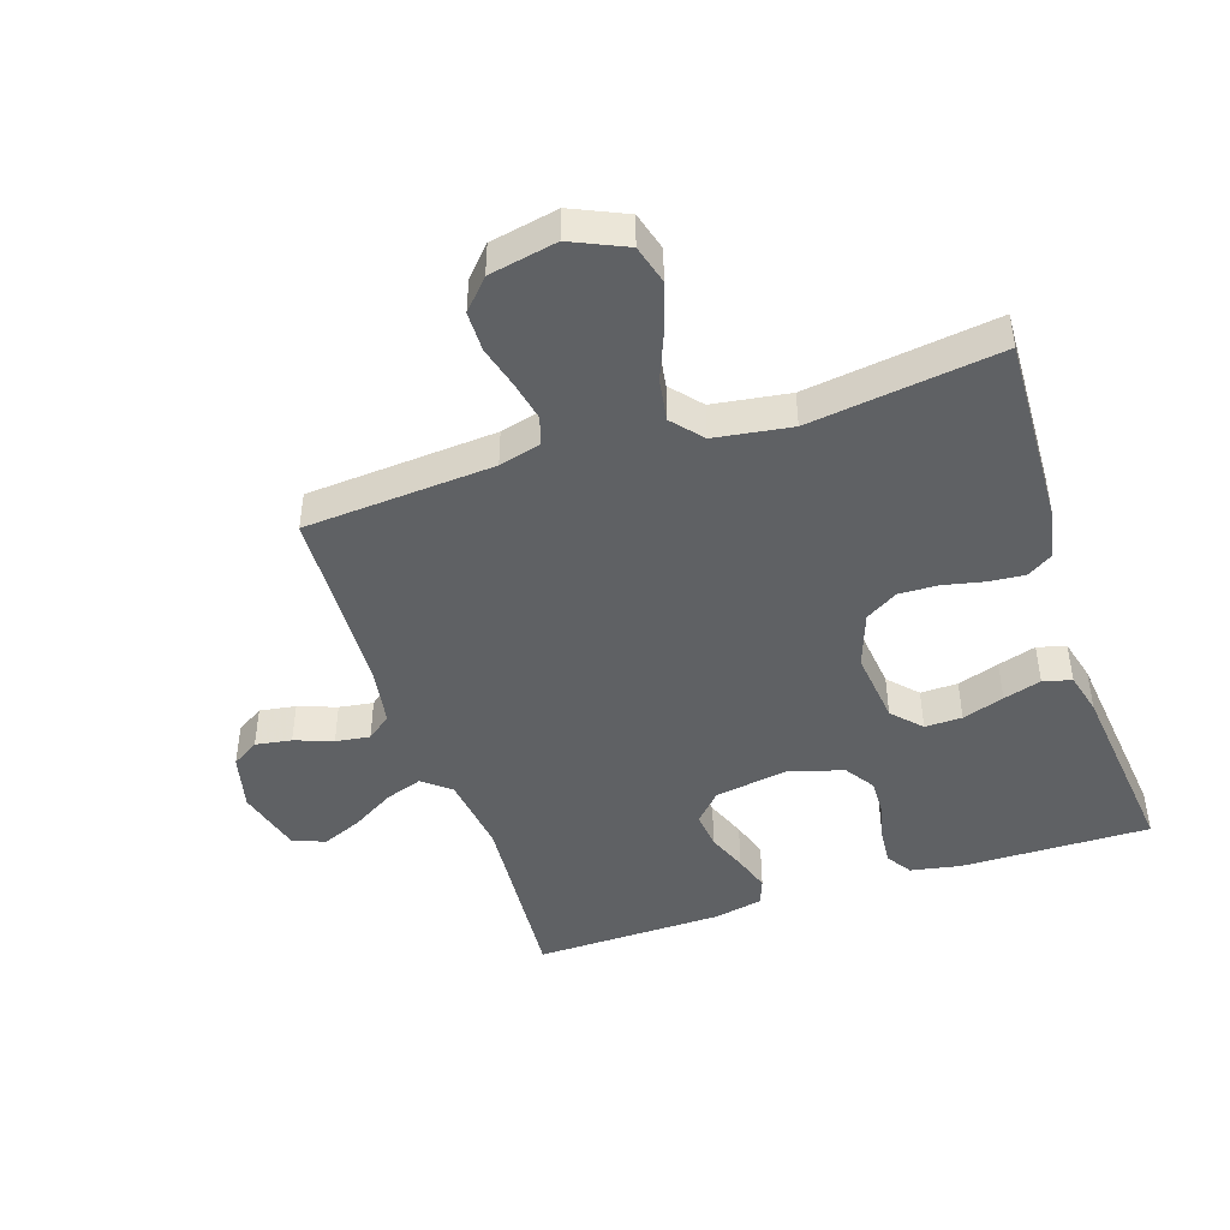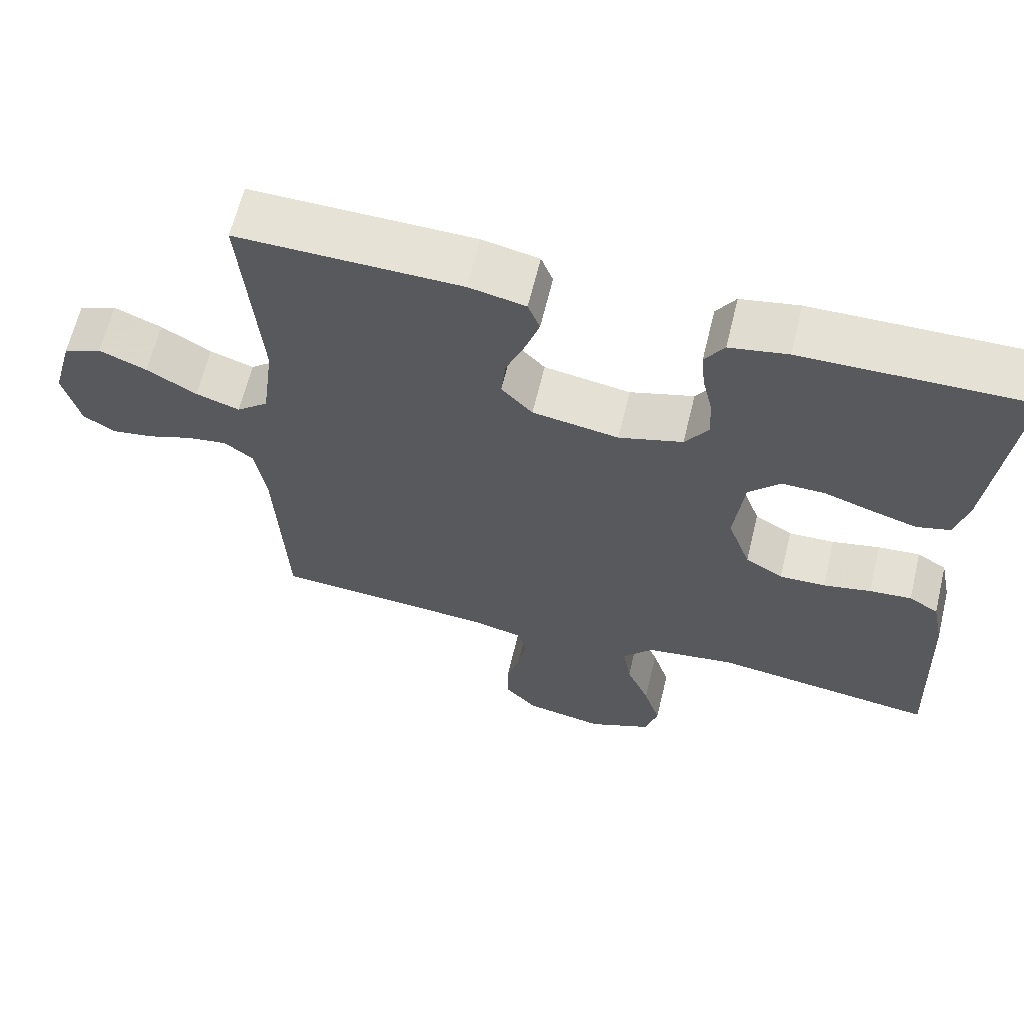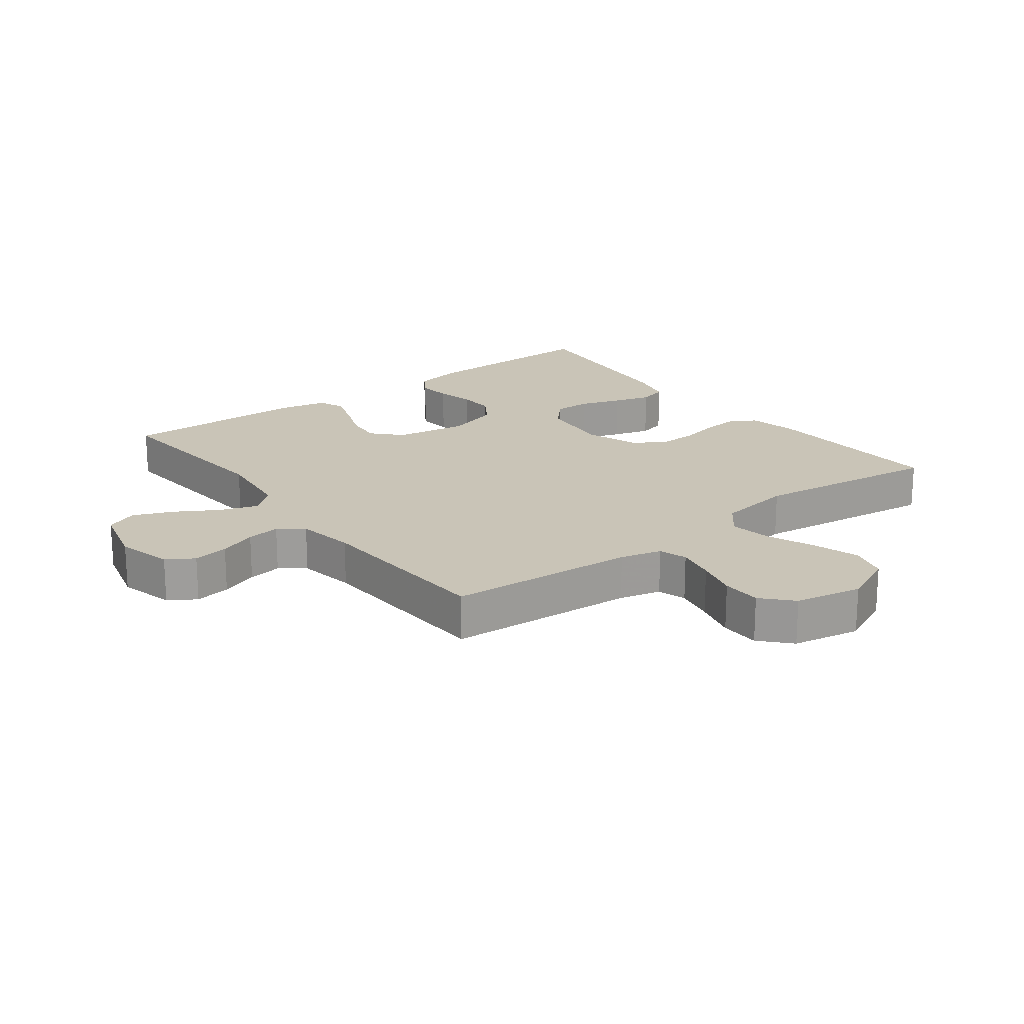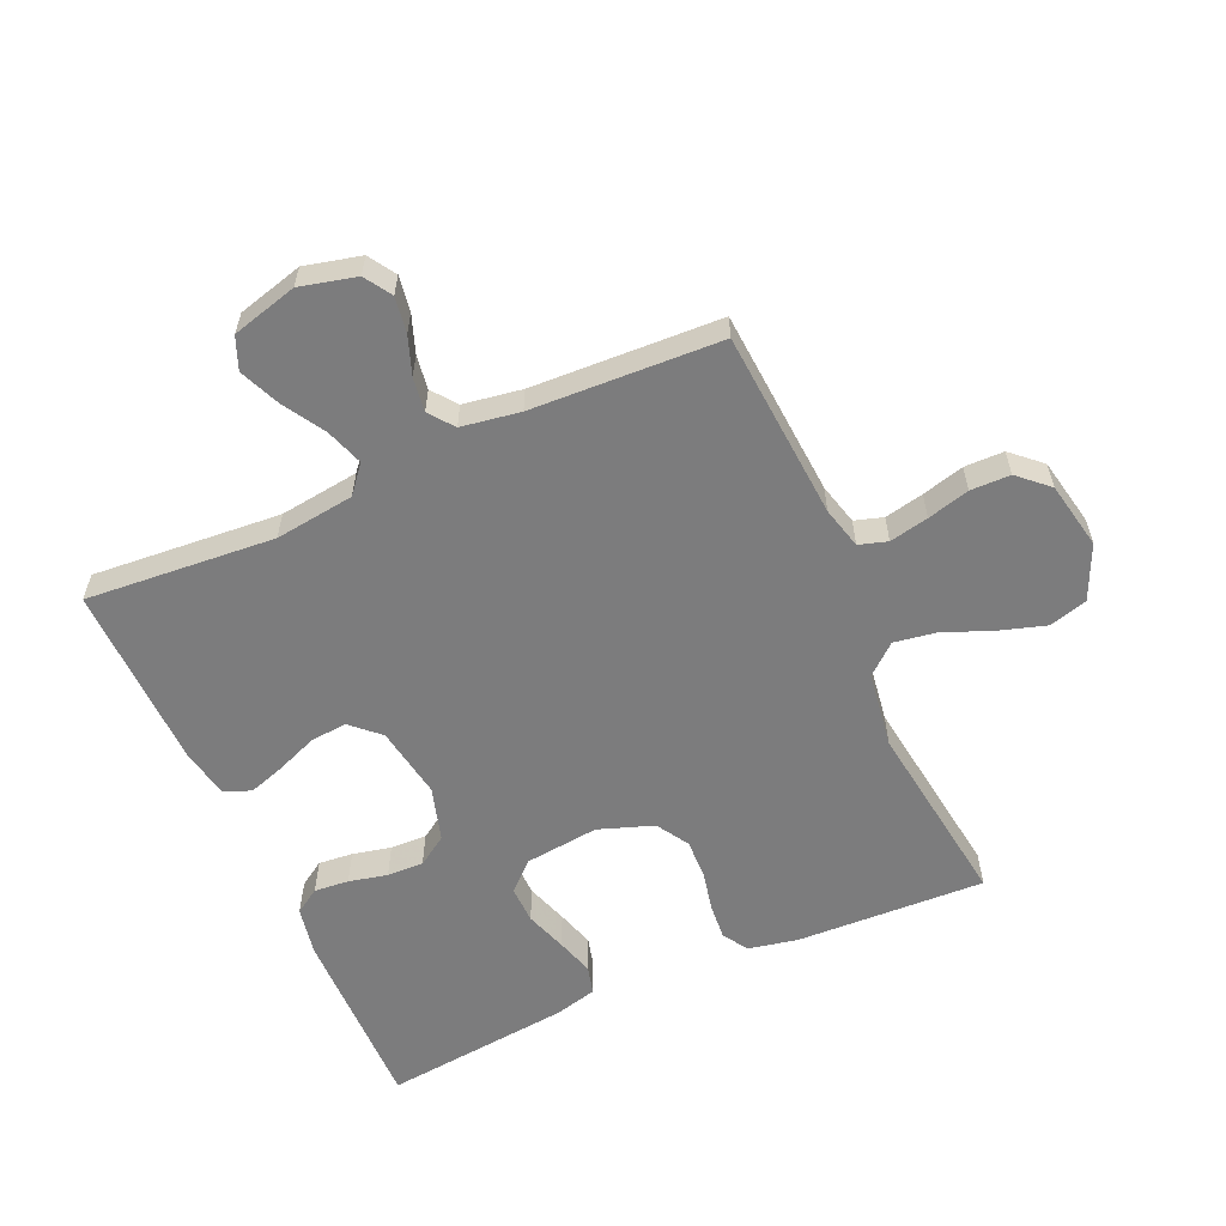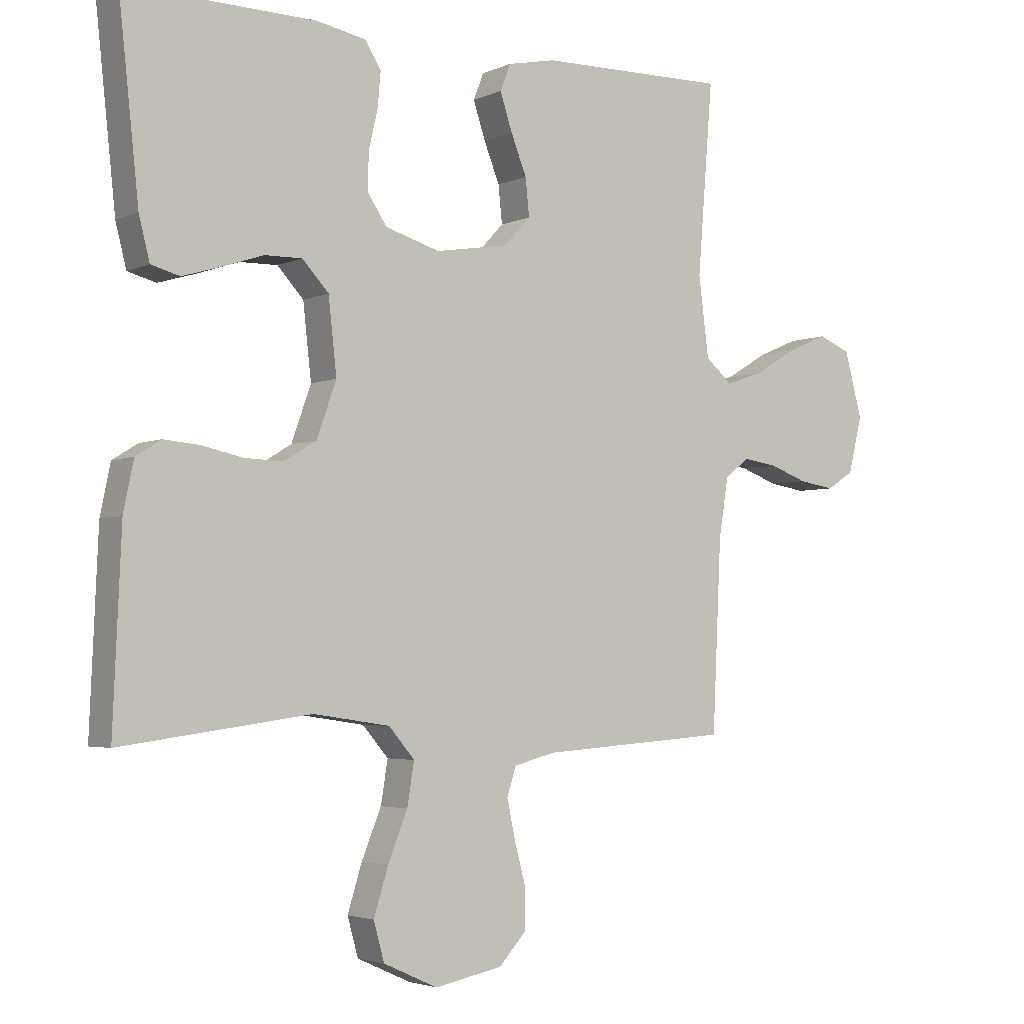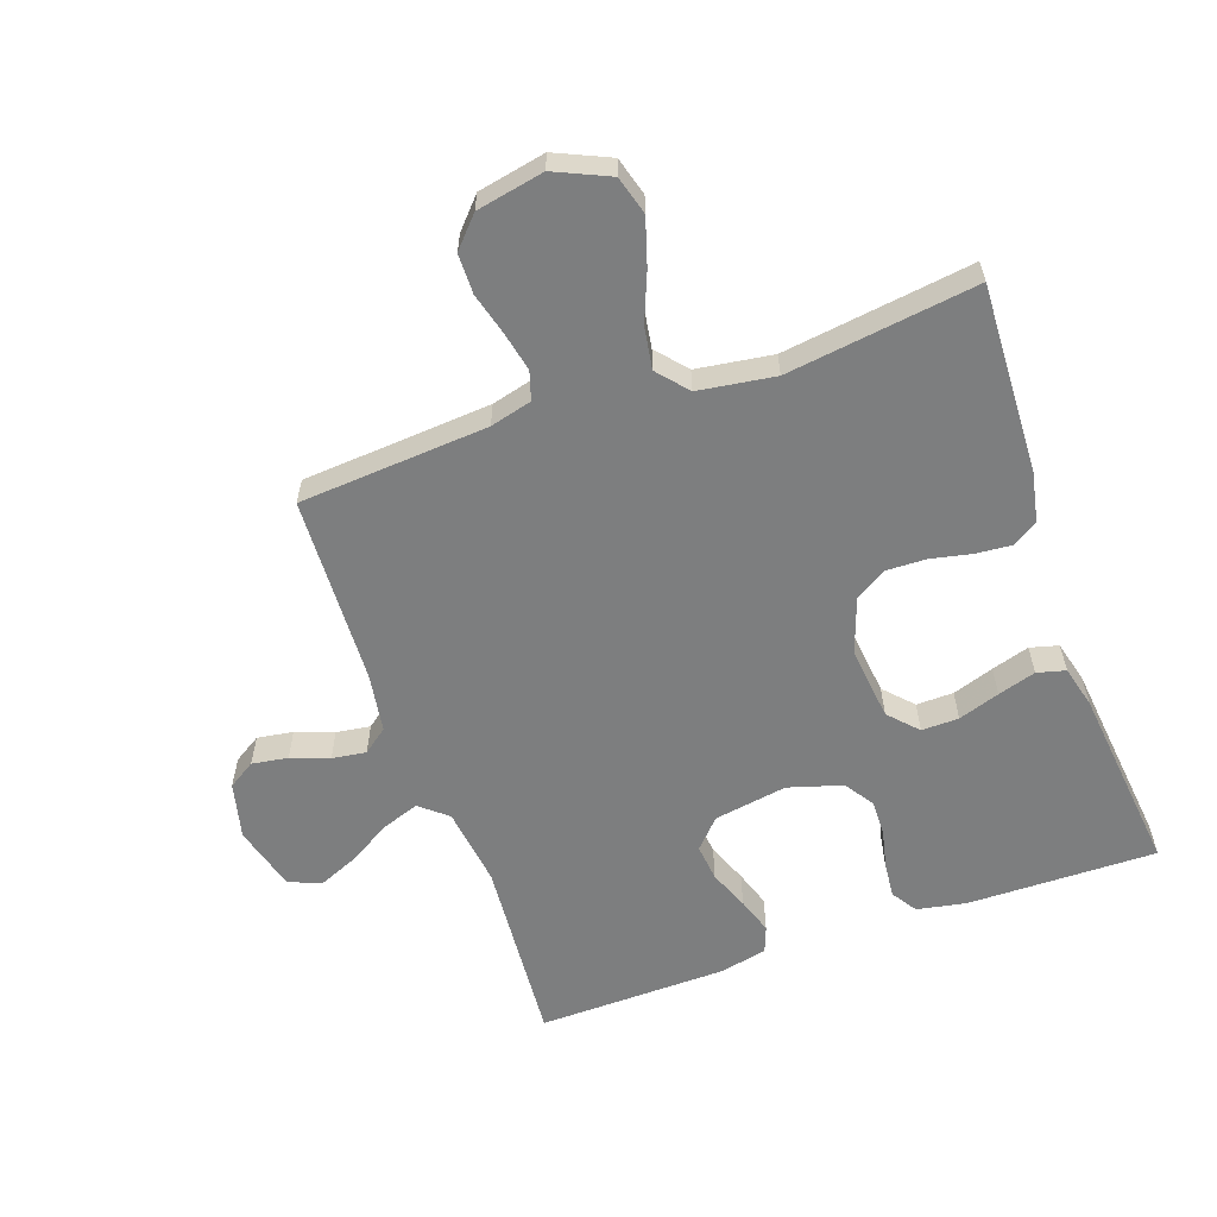
<metadata>
{"format":"obj","ext":"obj","renderer":"f3d","projection":"perspective","resolution":1024,"background":"white","views":[{"elev":-45.4,"azim":-161.6,"up":"+Y"},{"elev":63.9,"azim":-166.4,"up":"+Z"},{"elev":19.9,"azim":142.6,"up":"+Y"},{"elev":-58.8,"azim":114.1,"up":"+Y"},{"elev":-3.4,"azim":-34.6,"up":"+Z"},{"elev":-59.3,"azim":-160.4,"up":"+Y"}]}
</metadata>
<code>
v 0.5 0.07 0.5
v 0.476 0.07 0.2
v 0.492 0.07 0.074
v 0.535 0.07 0.038
v 0.594 0.07 0.058
v 0.661 0.07 0.098
v 0.725 0.07 0.125
v 0.776 0.07 0.104
v 0.804 0.07 0
v 0.782 0.07 -0.089
v 0.739 0.07 -0.116
v 0.682 0.07 -0.107
v 0.622 0.07 -0.085
v 0.568 0.07 -0.077
v 0.529 0.07 -0.107
v 0.514 0.07 -0.2
v 0.5 0.07 -0.5
v 0.2 0.07 -0.521
v 0.134 0.07 -0.538
v 0.12 0.07 -0.583
v 0.133 0.07 -0.645
v 0.151 0.07 -0.712
v 0.15 0.07 -0.775
v 0.107 0.07 -0.822
v 0 0.07 -0.843
v -0.086 0.07 -0.804
v -0.103 0.07 -0.743
v -0.08 0.07 -0.669
v -0.049 0.07 -0.593
v -0.038 0.07 -0.526
v -0.079 0.07 -0.478
v -0.2 0.07 -0.46
v -0.5 0.07 -0.5
v -0.487 0.07 -0.2
v -0.471 0.07 -0.122
v -0.431 0.07 -0.097
v -0.374 0.07 -0.102
v -0.31 0.07 -0.116
v -0.248 0.07 -0.118
v -0.197 0.07 -0.087
v -0.166 0.07 0
v -0.179 0.07 0.117
v -0.221 0.07 0.162
v -0.28 0.07 0.161
v -0.346 0.07 0.139
v -0.406 0.07 0.121
v -0.451 0.07 0.133
v -0.468 0.07 0.2
v -0.5 0.07 0.5
v -0.2 0.07 0.495
v -0.122 0.07 0.48
v -0.096 0.07 0.44
v -0.101 0.07 0.385
v -0.115 0.07 0.324
v -0.117 0.07 0.266
v -0.086 0.07 0.219
v 0 0.07 0.193
v 0.116 0.07 0.212
v 0.158 0.07 0.257
v 0.152 0.07 0.316
v 0.127 0.07 0.379
v 0.108 0.07 0.437
v 0.124 0.07 0.479
v 0.2 0.07 0.495
v 0.5 0 0.5
v 0.476 0 0.2
v 0.492 0 0.074
v 0.535 0 0.038
v 0.594 0 0.058
v 0.661 0 0.098
v 0.725 0 0.125
v 0.776 0 0.104
v 0.804 0 0
v 0.782 0 -0.089
v 0.739 0 -0.116
v 0.682 0 -0.107
v 0.622 0 -0.085
v 0.568 0 -0.077
v 0.529 0 -0.107
v 0.514 0 -0.2
v 0.5 0 -0.5
v 0.2 0 -0.521
v 0.134 0 -0.538
v 0.12 0 -0.583
v 0.133 0 -0.645
v 0.151 0 -0.712
v 0.15 0 -0.775
v 0.107 0 -0.822
v 0 0 -0.843
v -0.086 0 -0.804
v -0.103 0 -0.743
v -0.08 0 -0.669
v -0.049 0 -0.593
v -0.038 0 -0.526
v -0.079 0 -0.478
v -0.2 0 -0.46
v -0.5 0 -0.5
v -0.487 0 -0.2
v -0.471 0 -0.122
v -0.431 0 -0.097
v -0.374 0 -0.102
v -0.31 0 -0.116
v -0.248 0 -0.118
v -0.197 0 -0.087
v -0.166 0 0
v -0.179 0 0.117
v -0.221 0 0.162
v -0.28 0 0.161
v -0.346 0 0.139
v -0.406 0 0.121
v -0.451 0 0.133
v -0.468 0 0.2
v -0.5 0 0.5
v -0.2 0 0.495
v -0.122 0 0.48
v -0.096 0 0.44
v -0.101 0 0.385
v -0.115 0 0.324
v -0.117 0 0.266
v -0.086 0 0.219
v 0 0 0.193
v 0.116 0 0.212
v 0.158 0 0.257
v 0.152 0 0.316
v 0.127 0 0.379
v 0.108 0 0.437
v 0.124 0 0.479
v 0.2 0 0.495
f 64 1 2
f 63 64 2
f 62 63 2
f 61 62 2
f 60 61 2
f 59 60 2 3
f 58 59 3 4
f 57 58 4
f 52 53 54
f 51 52 54
f 50 51 54
f 49 50 54
f 48 49 54
f 47 48 54
f 46 47 54
f 45 46 54
f 44 45 54
f 43 44 54 55
f 42 43 55 56
f 36 37 38
f 35 36 38
f 34 35 38
f 33 34 38
f 32 33 38
f 31 32 38 39
f 30 31 39 40
f 27 28 29
f 26 27 29
f 25 26 29
f 24 25 29
f 23 24 29
f 22 23 29
f 21 22 29
f 20 21 29 30
f 30 40 41
f 20 30 41
f 19 20 41
f 16 17 18
f 42 56 57
f 41 42 57
f 19 41 57
f 18 19 57
f 16 18 57
f 15 16 57
f 11 12 13
f 10 11 13
f 9 10 13
f 8 9 13
f 7 8 13
f 6 7 13
f 5 6 13
f 14 15 57 4
f 4 5 13 14
f 66 65 128
f 66 128 127
f 66 127 126
f 66 126 125
f 66 125 124
f 67 66 124 123
f 68 67 123 122
f 68 122 121
f 118 117 116
f 118 116 115
f 118 115 114
f 118 114 113
f 118 113 112
f 118 112 111
f 118 111 110
f 118 110 109
f 118 109 108
f 119 118 108 107
f 120 119 107 106
f 102 101 100
f 102 100 99
f 102 99 98
f 102 98 97
f 102 97 96
f 103 102 96 95
f 104 103 95 94
f 93 92 91
f 93 91 90
f 93 90 89
f 93 89 88
f 93 88 87
f 93 87 86
f 93 86 85
f 94 93 85 84
f 105 104 94
f 105 94 84
f 105 84 83
f 82 81 80
f 121 120 106
f 121 106 105
f 121 105 83
f 121 83 82
f 121 82 80
f 121 80 79
f 77 76 75
f 77 75 74
f 77 74 73
f 77 73 72
f 77 72 71
f 77 71 70
f 77 70 69
f 68 121 79 78
f 78 77 69 68
f 1 65 66 2
f 2 66 67 3
f 3 67 68 4
f 4 68 69 5
f 5 69 70 6
f 6 70 71 7
f 7 71 72 8
f 8 72 73 9
f 9 73 74 10
f 10 74 75 11
f 11 75 76 12
f 12 76 77 13
f 13 77 78 14
f 14 78 79 15
f 15 79 80 16
f 16 80 81 17
f 17 81 82 18
f 18 82 83 19
f 19 83 84 20
f 20 84 85 21
f 21 85 86 22
f 22 86 87 23
f 23 87 88 24
f 24 88 89 25
f 25 89 90 26
f 26 90 91 27
f 27 91 92 28
f 28 92 93 29
f 29 93 94 30
f 30 94 95 31
f 31 95 96 32
f 32 96 97 33
f 33 97 98 34
f 34 98 99 35
f 35 99 100 36
f 36 100 101 37
f 37 101 102 38
f 38 102 103 39
f 39 103 104 40
f 40 104 105 41
f 41 105 106 42
f 42 106 107 43
f 43 107 108 44
f 44 108 109 45
f 45 109 110 46
f 46 110 111 47
f 47 111 112 48
f 48 112 113 49
f 49 113 114 50
f 50 114 115 51
f 51 115 116 52
f 52 116 117 53
f 53 117 118 54
f 54 118 119 55
f 55 119 120 56
f 56 120 121 57
f 57 121 122 58
f 58 122 123 59
f 59 123 124 60
f 60 124 125 61
f 61 125 126 62
f 62 126 127 63
f 63 127 128 64
f 64 128 65 1

</code>
